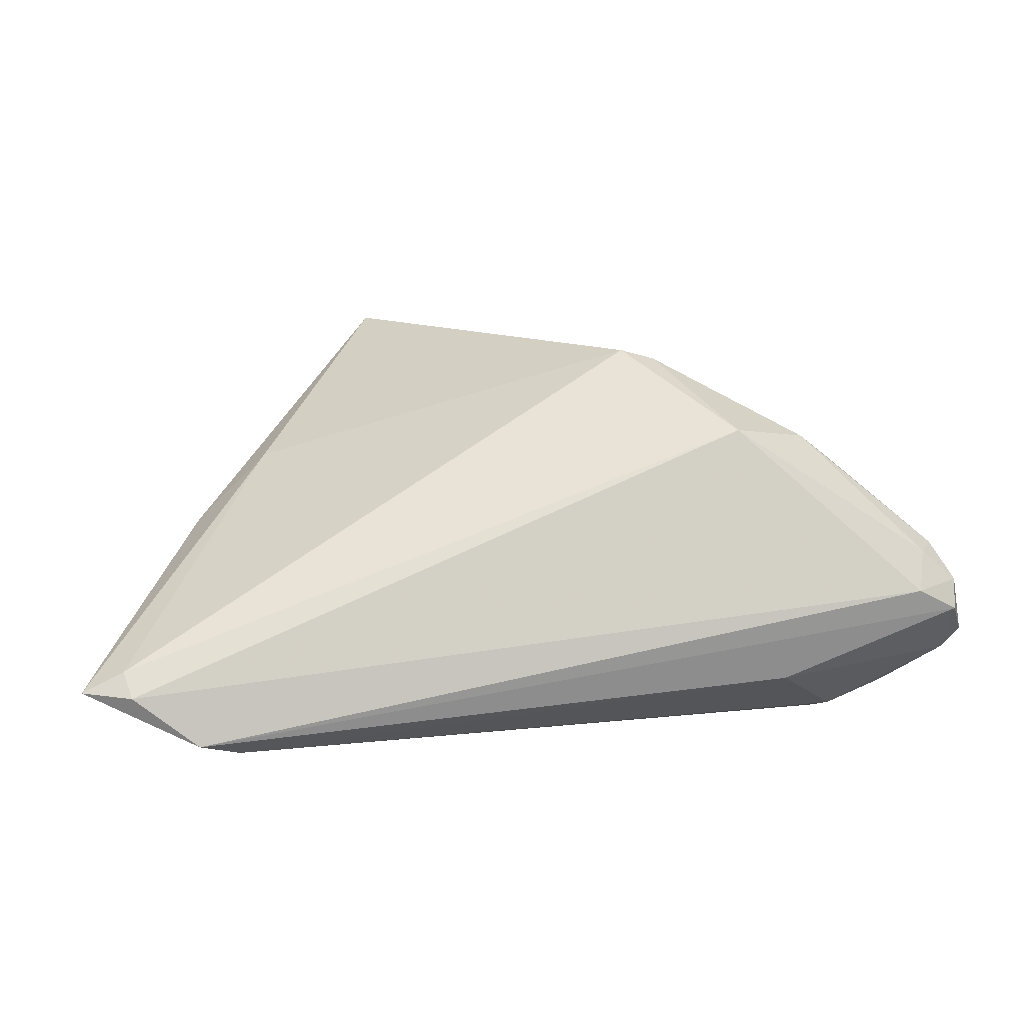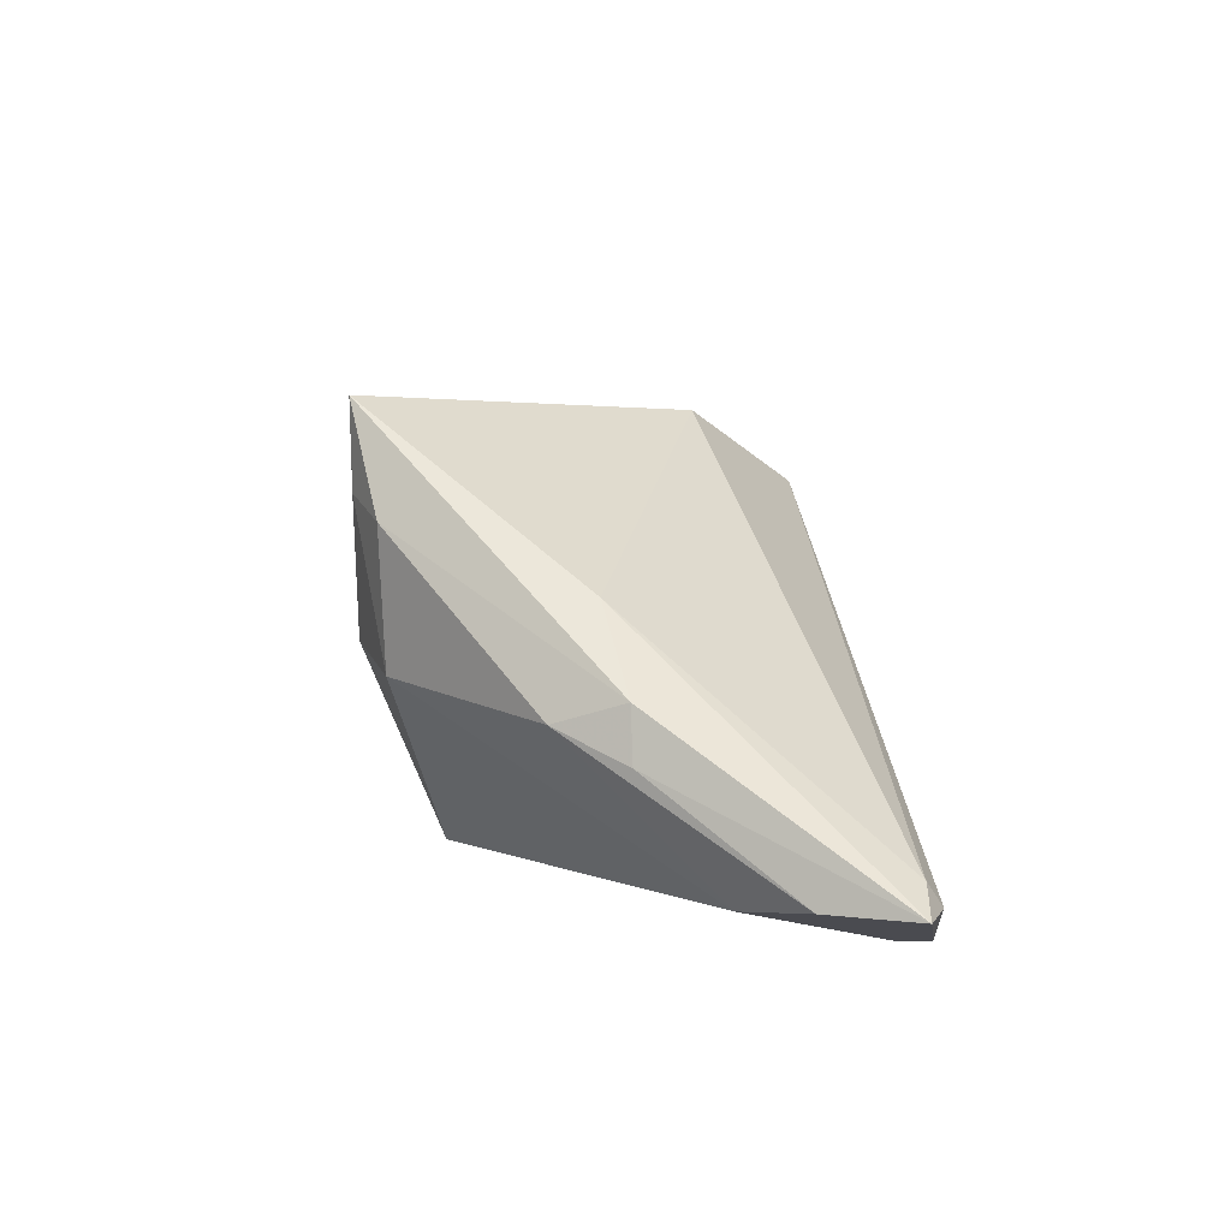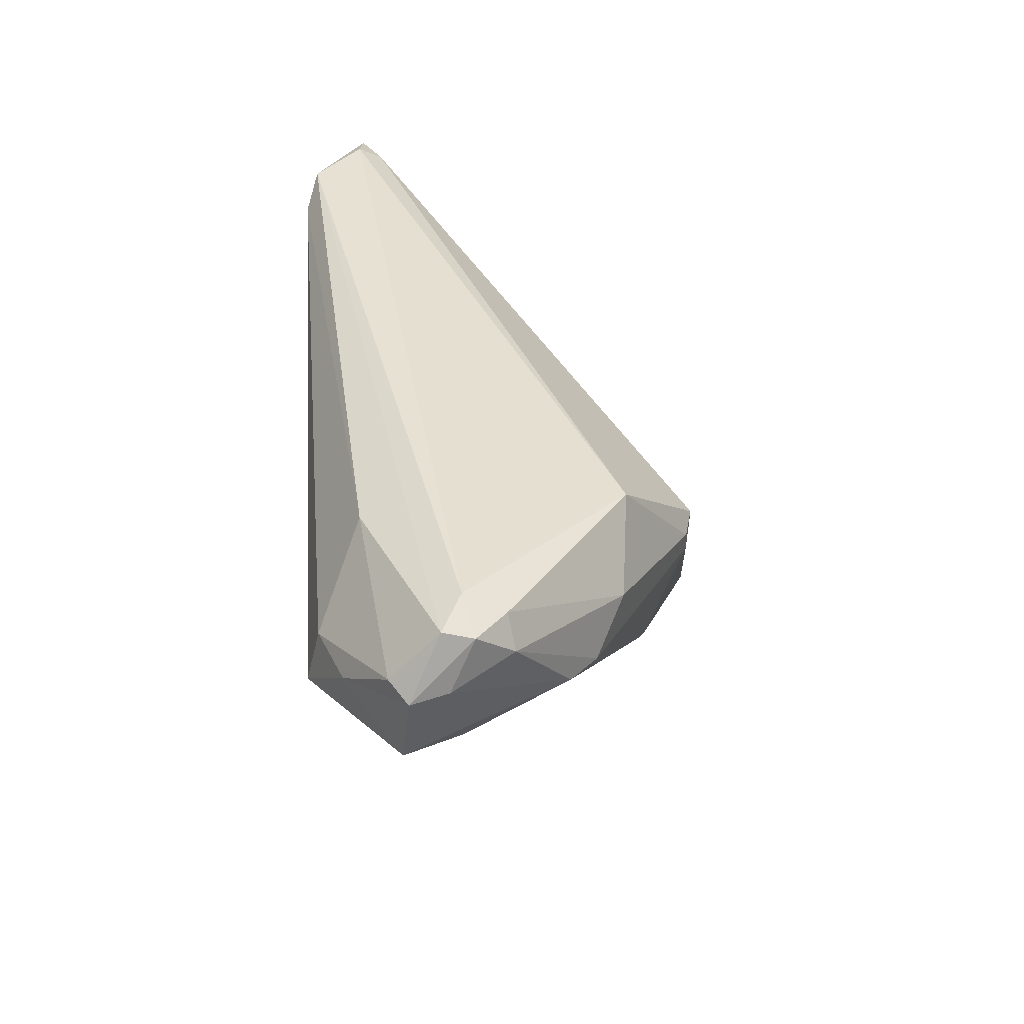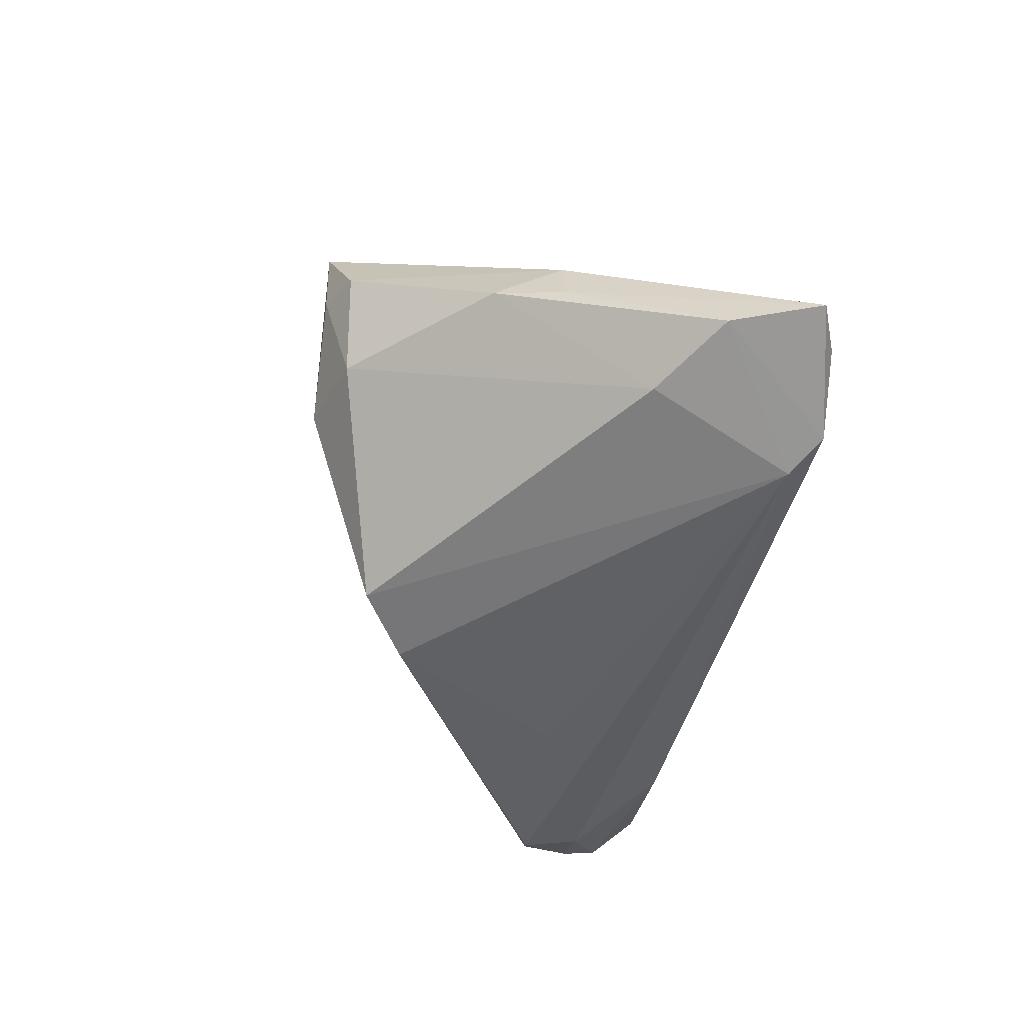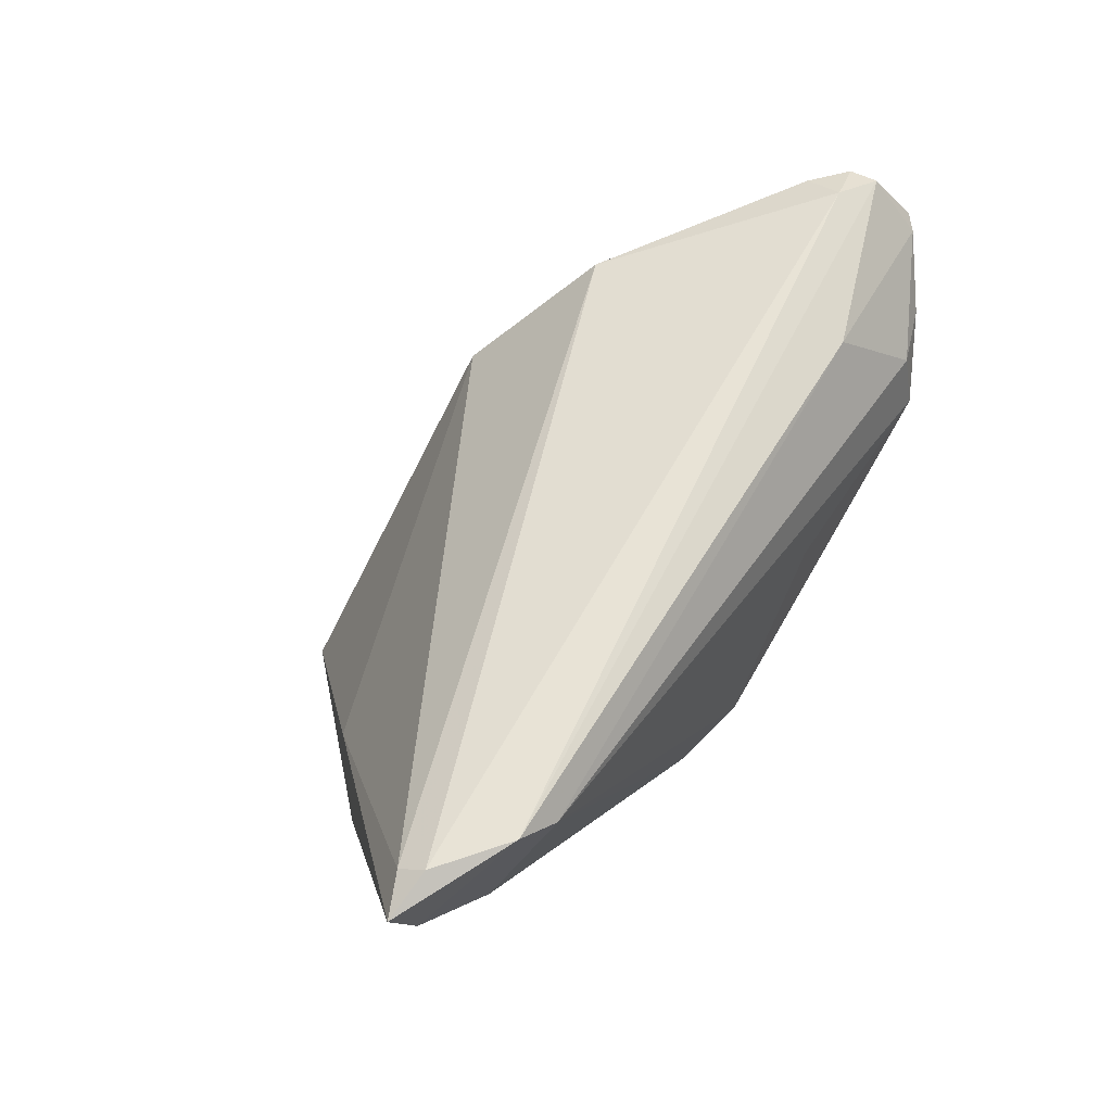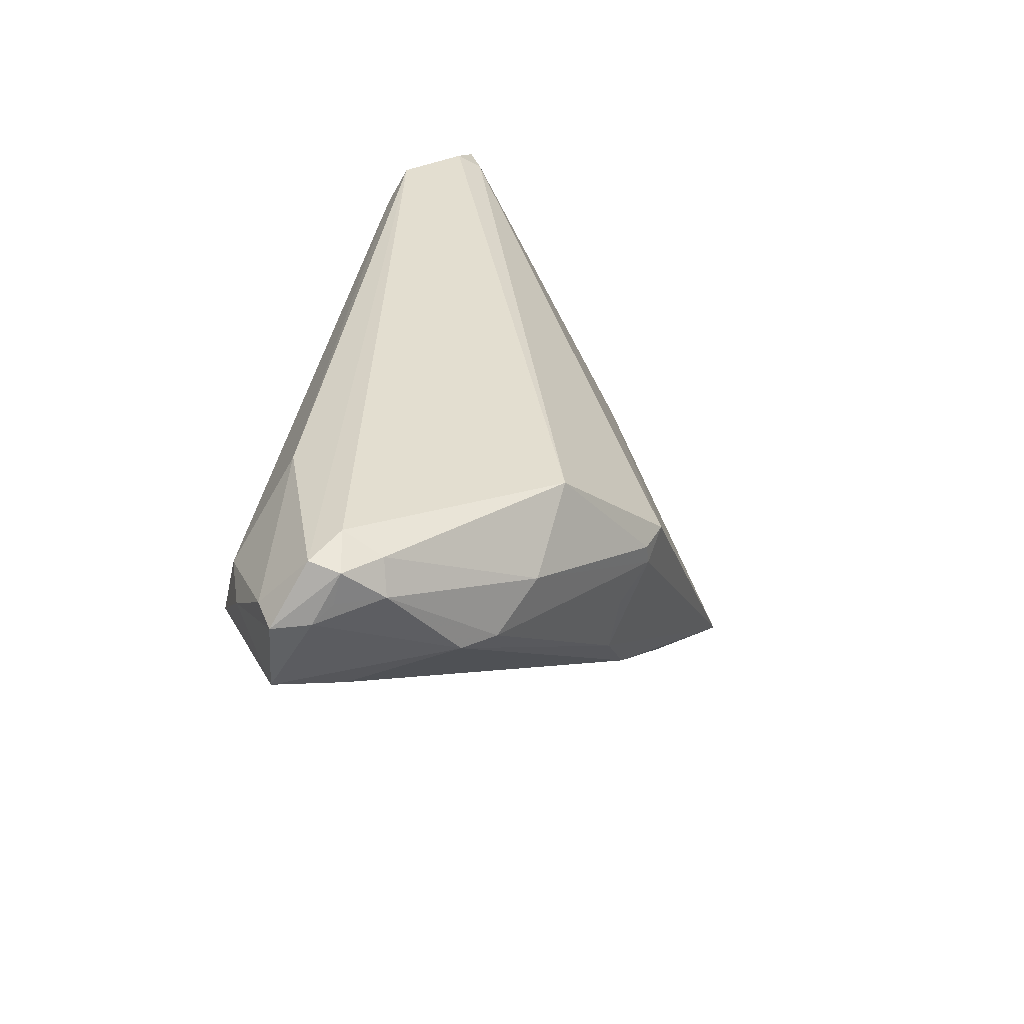
<metadata>
{"format":"obj","ext":"obj","renderer":"f3d","projection":"perspective","resolution":1024,"background":"white","views":[{"elev":5.0,"azim":171.3,"up":"+Z"},{"elev":10.4,"azim":86.4,"up":"+Z"},{"elev":39.7,"azim":-93.3,"up":"+Y"},{"elev":-45.4,"azim":80.1,"up":"+Z"},{"elev":60.8,"azim":125.3,"up":"+Y"},{"elev":34.7,"azim":-77.4,"up":"+Y"}]}
</metadata>
<code>
v -0.02493 0.02274 0.01185
v 0.05523 0.02524 -0.01856
v 0.02402 -0.02535 0.01418
v -0.008773 -0.01544 0.01686
v -0.04413 0.01202 0.004066
v -0.0518 0.02719 -0.01037
v -0.01664 -0.006909 0.01631
v 0.0415 0.02821 -0.02485
v 0.05029 0.02564 -0.01608
v -0.01418 0.007315 -0.02627
v -0.01279 0.009674 0.02169
v 0.01729 -0.02821 0.02627
v 0.008674 -0.02668 0.0194
v -0.01704 0.009455 0.02061
v -0.04836 0.00835 -0.008157
v -0.04049 0.0116 0.007357
v -0.03059 0.02549 -0.01892
v -0.0541 0.02056 -0.009617
v 0.01229 -0.0279 -0.0001334
v 0.03885 -0.008965 -0.003408
v -0.03495 0.01612 0.01079
v 0.005936 -0.01908 -0.02383
v -0.05199 0.02627 -0.006764
v -0.05276 0.02263 -0.007513
v -0.001411 -0.01394 -0.02627
v -0.04615 0.01562 -0.02118
v 0.03678 0.02532 -0.02627
v -0.04696 0.02821 -0.008001
v -0.03895 0.008766 -0.02566
v 0.03283 -0.003511 0.007822
v 0.04302 -0.00106 -0.006728
v -0.03912 0.01588 -0.02398
v 0.04233 0.008725 -0.02116
v -0.0479 0.02607 -0.003221
v 0.04157 -0.001185 -0.0006835
v -0.05406 0.01139 -0.01485
v 0.05136 0.01523 -0.01868
v -0.05233 0.02119 -0.01611
v -0.01871 0.001709 0.01782
v -0.01646 0.006875 0.0208
v 0.04931 0.02756 -0.01899
v -0.05005 0.02236 -0.002451
v 0.01791 -0.02804 0.0163
v -0.05523 0.02011 -0.014
v 0.02285 -0.02476 -0.001819
f 45 33 20
f 31 35 20
f 2 35 31
f 30 11 12
f 30 35 2
f 12 35 30
f 32 17 27
f 3 45 20
f 20 35 3
f 3 35 12
f 2 31 37
f 33 27 37
f 20 33 37
f 37 31 20
f 41 28 1
f 9 30 2
f 11 30 9
f 2 41 9
f 9 1 11
f 9 41 1
f 32 27 29
f 12 19 43
f 43 19 45
f 43 3 12
f 45 3 43
f 45 19 22
f 33 45 22
f 25 27 22
f 22 27 33
f 2 37 8
f 8 37 27
f 8 41 2
f 28 41 8
f 8 27 17
f 8 17 6
f 6 28 8
f 6 17 38
f 38 17 32
f 23 28 6
f 5 42 18
f 5 7 16
f 16 42 5
f 16 21 42
f 10 27 25
f 25 29 10
f 10 29 27
f 32 29 26
f 26 38 32
f 12 7 4
f 4 7 5
f 5 15 4
f 34 23 42
f 34 21 1
f 42 21 34
f 1 28 34
f 28 23 34
f 42 23 24
f 24 18 42
f 23 18 24
f 38 26 44
f 6 38 44
f 44 23 6
f 44 18 23
f 12 11 40
f 40 7 12
f 21 16 40
f 13 19 12
f 12 4 13
f 36 44 26
f 36 26 29
f 18 44 36
f 36 29 25
f 5 18 36
f 25 22 36
f 36 15 5
f 36 4 15
f 36 13 4
f 19 13 36
f 36 22 19
f 39 16 7
f 7 40 39
f 39 40 16
f 14 40 11
f 21 40 14
f 11 1 14
f 1 21 14

</code>
